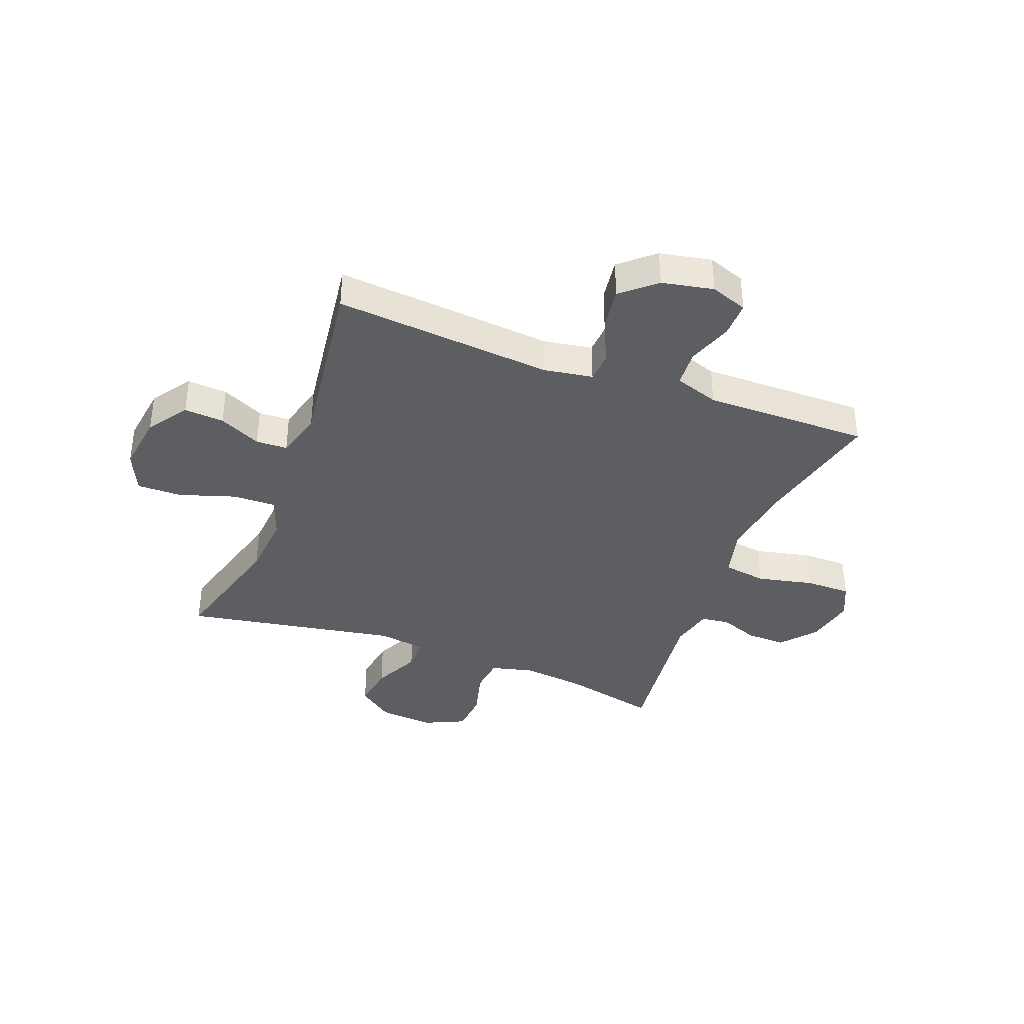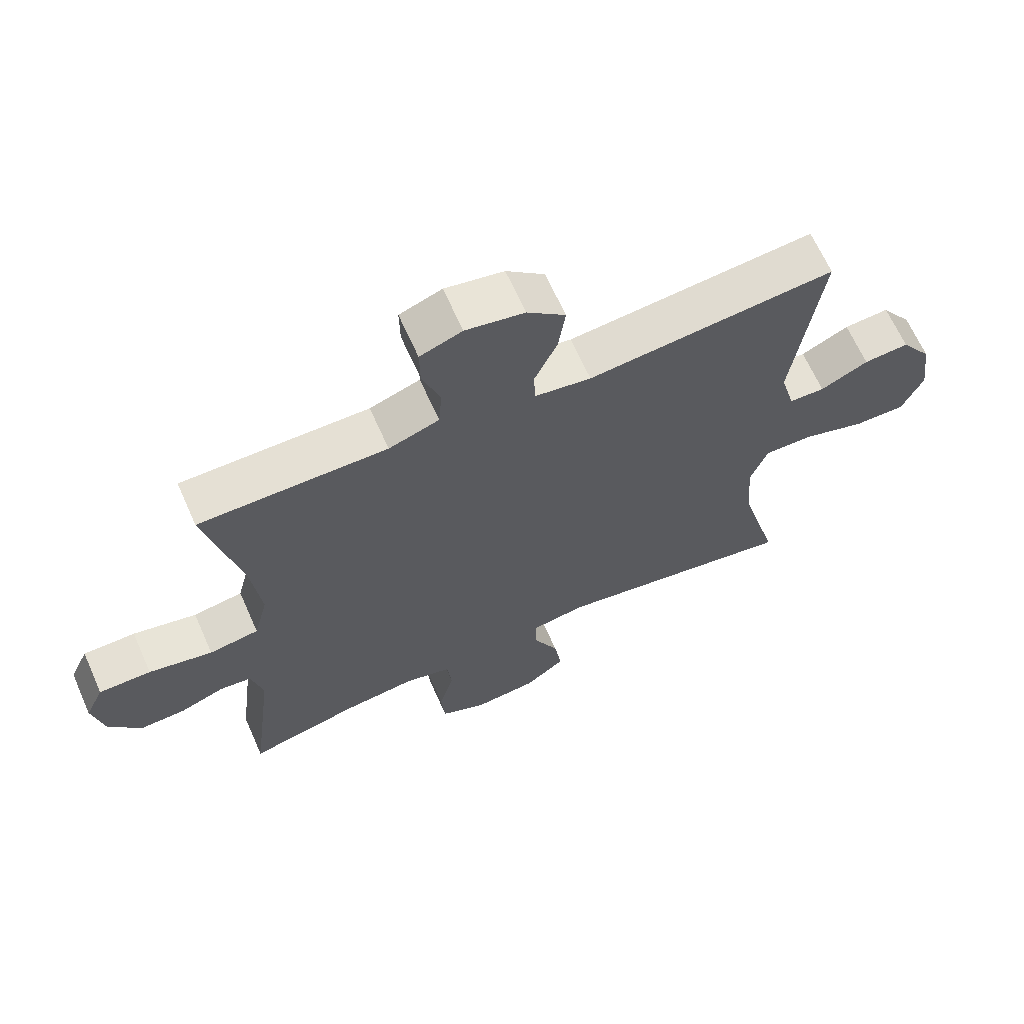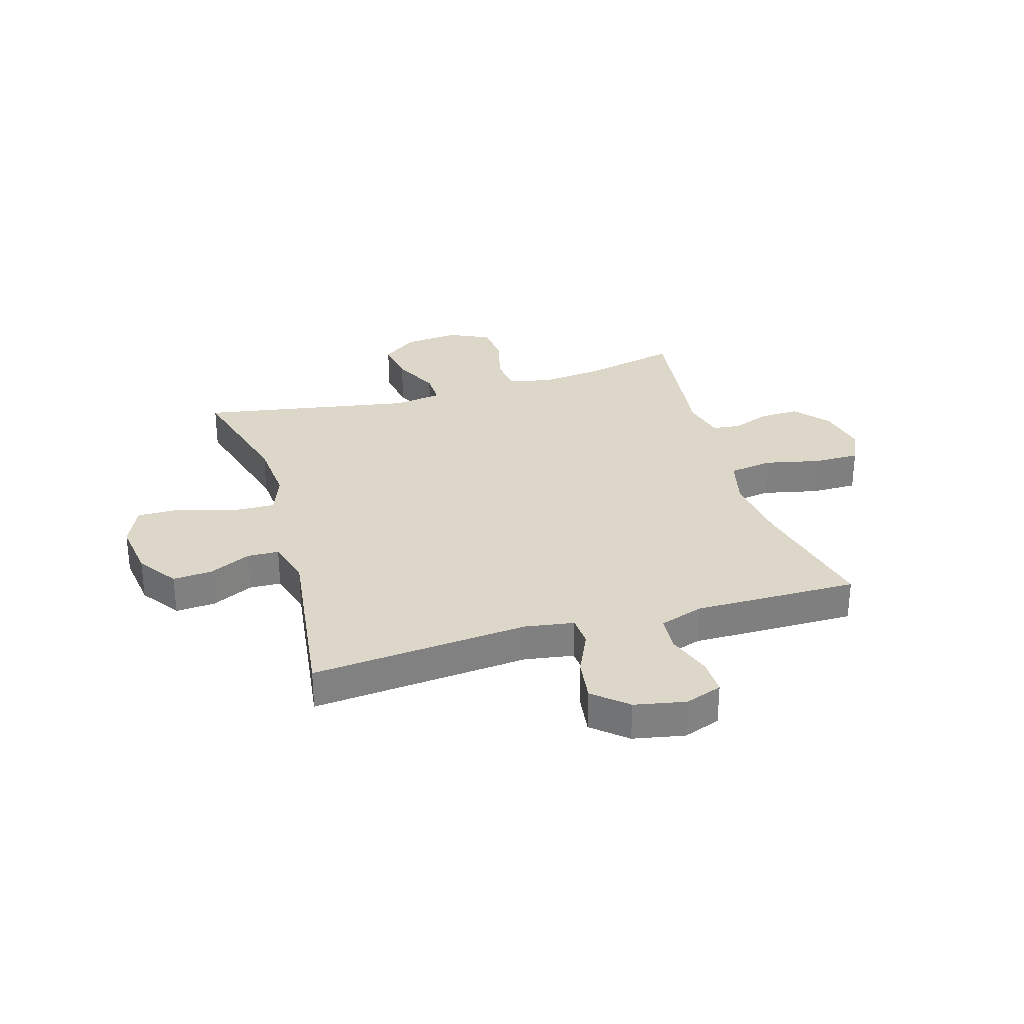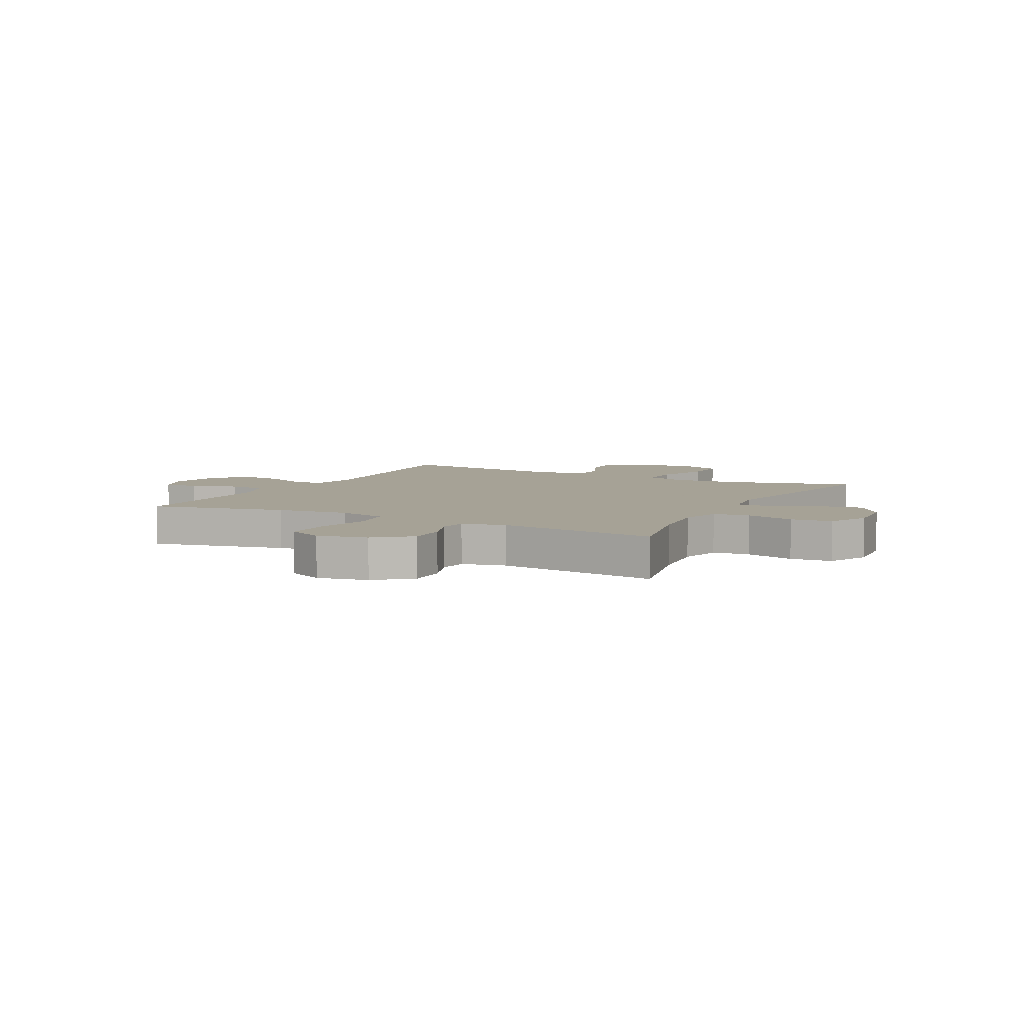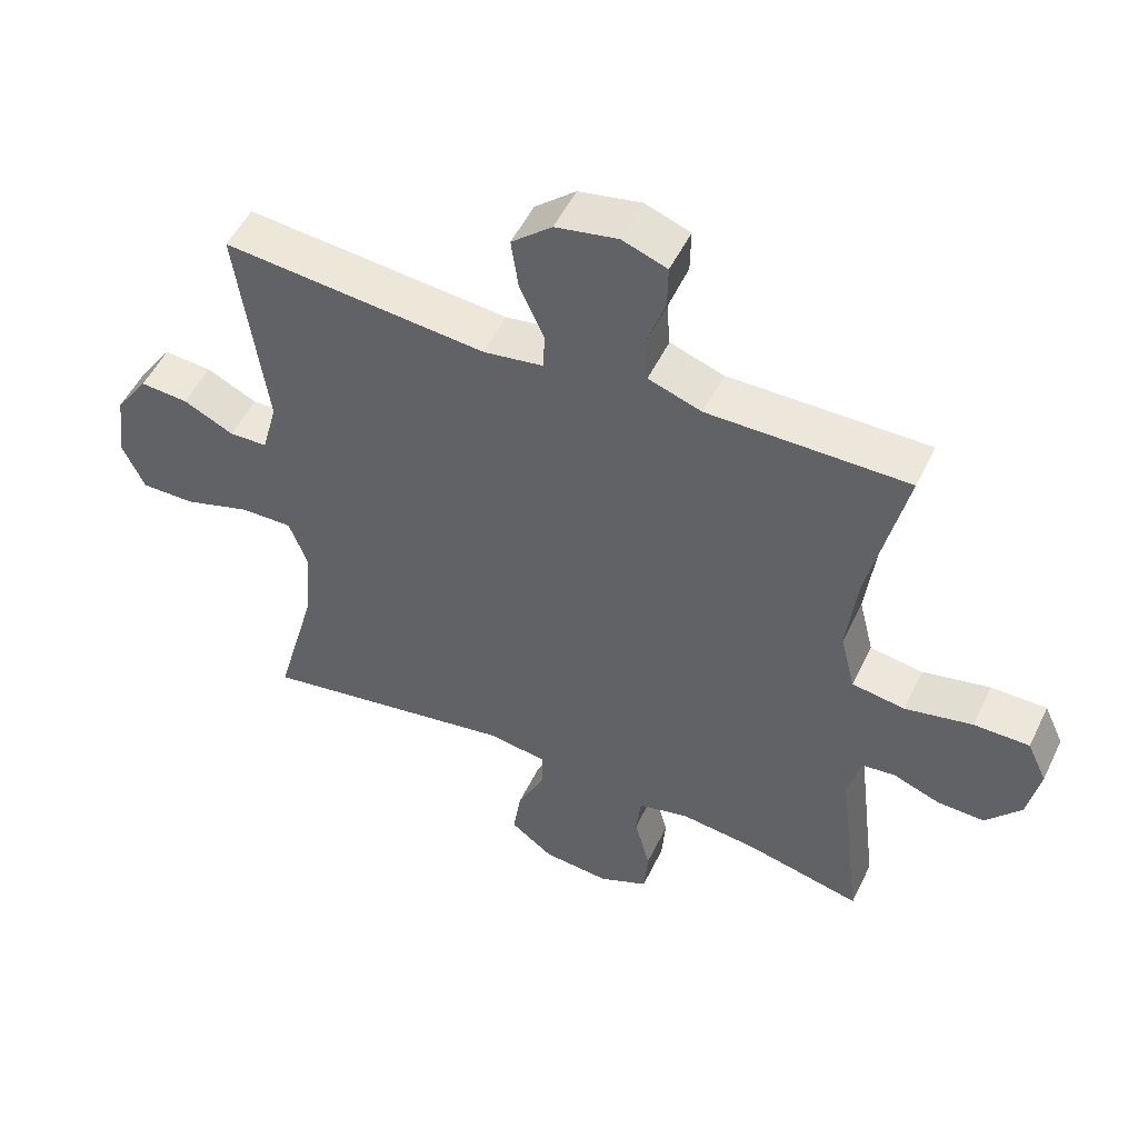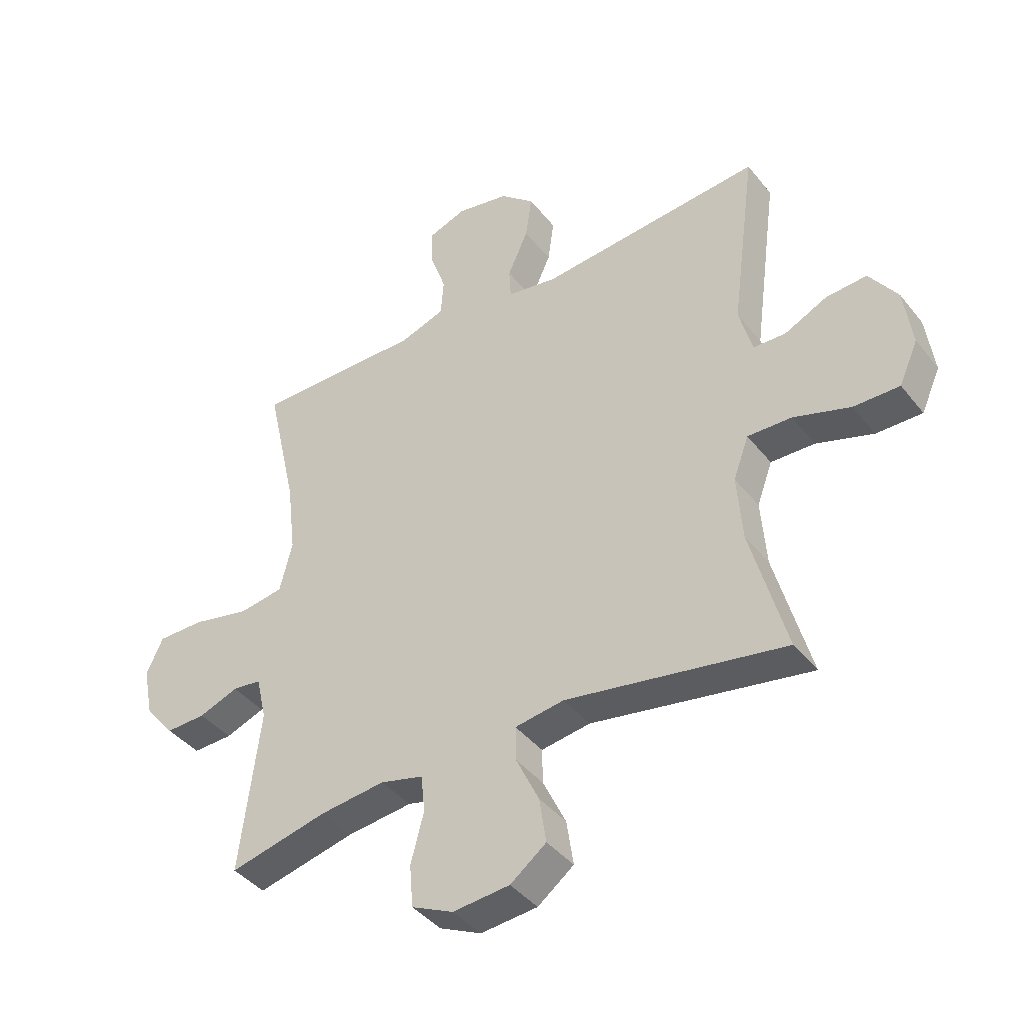
<metadata>
{"format":"obj","ext":"obj","renderer":"f3d","projection":"perspective","resolution":1024,"background":"white","views":[{"elev":-37.8,"azim":-20.8,"up":"+Y"},{"elev":65.9,"azim":156.0,"up":"+Z"},{"elev":30.3,"azim":-16.5,"up":"+Y"},{"elev":6.3,"azim":117.6,"up":"+Y"},{"elev":51.8,"azim":25.3,"up":"+Z"},{"elev":-41.1,"azim":-145.3,"up":"+Z"}]}
</metadata>
<code>
v 0.5 0.07 0.5
v 0.446 0.07 0.26
v 0.431 0.07 0.132
v 0.453 0.07 0.044
v 0.531 0.07 0.032
v 0.631 0.07 0.054
v 0.713 0.07 0.054
v 0.742 0.07 -0.009
v 0.724 0.07 -0.098
v 0.672 0.07 -0.16
v 0.602 0.07 -0.158
v 0.533 0.07 -0.132
v 0.483 0.07 -0.138
v 0.465 0.07 -0.215
v 0.5 0.07 -0.5
v 0.329 0.07 -0.46
v 0.215 0.07 -0.447
v 0.14 0.07 -0.466
v 0.133 0.07 -0.531
v 0.156 0.07 -0.618
v 0.15 0.07 -0.692
v 0.077 0.07 -0.726
v -0.022 0.07 -0.717
v -0.085 0.07 -0.669
v -0.073 0.07 -0.59
v -0.033 0.07 -0.506
v -0.032 0.07 -0.446
v -0.118 0.07 -0.433
v -0.5 0.07 -0.5
v -0.438 0.07 -0.273
v -0.429 0.07 -0.156
v -0.456 0.07 -0.083
v -0.533 0.07 -0.085
v -0.632 0.07 -0.117
v -0.712 0.07 -0.118
v -0.745 0.07 -0.044
v -0.731 0.07 0.06
v -0.682 0.07 0.131
v -0.611 0.07 0.126
v -0.536 0.07 0.09
v -0.48 0.07 0.092
v -0.457 0.07 0.177
v -0.5 0.07 0.5
v -0.111 0.07 0.465
v -0.023 0.07 0.479
v -0.02 0.07 0.534
v -0.056 0.07 0.613
v -0.067 0.07 0.69
v -0.007 0.07 0.742
v 0.085 0.07 0.76
v 0.151 0.07 0.736
v 0.15 0.07 0.672
v 0.122 0.07 0.591
v 0.127 0.07 0.525
v 0.206 0.07 0.498
v 0.326 0.07 0.499
v 0.5 0 0.5
v 0.446 0 0.26
v 0.431 0 0.132
v 0.453 0 0.044
v 0.531 0 0.032
v 0.631 0 0.054
v 0.713 0 0.054
v 0.742 0 -0.009
v 0.724 0 -0.098
v 0.672 0 -0.16
v 0.602 0 -0.158
v 0.533 0 -0.132
v 0.483 0 -0.138
v 0.465 0 -0.215
v 0.5 0 -0.5
v 0.329 0 -0.46
v 0.215 0 -0.447
v 0.14 0 -0.466
v 0.133 0 -0.531
v 0.156 0 -0.618
v 0.15 0 -0.692
v 0.077 0 -0.726
v -0.022 0 -0.717
v -0.085 0 -0.669
v -0.073 0 -0.59
v -0.033 0 -0.506
v -0.032 0 -0.446
v -0.118 0 -0.433
v -0.5 0 -0.5
v -0.438 0 -0.273
v -0.429 0 -0.156
v -0.456 0 -0.083
v -0.533 0 -0.085
v -0.632 0 -0.117
v -0.712 0 -0.118
v -0.745 0 -0.044
v -0.731 0 0.06
v -0.682 0 0.131
v -0.611 0 0.126
v -0.536 0 0.09
v -0.48 0 0.092
v -0.457 0 0.177
v -0.5 0 0.5
v -0.111 0 0.465
v -0.023 0 0.479
v -0.02 0 0.534
v -0.056 0 0.613
v -0.067 0 0.69
v -0.007 0 0.742
v 0.085 0 0.76
v 0.151 0 0.736
v 0.15 0 0.672
v 0.122 0 0.591
v 0.127 0 0.525
v 0.206 0 0.498
v 0.326 0 0.499
f 55 56 1 2
f 54 55 2 3
f 51 52 53
f 50 51 53
f 49 50 53
f 48 49 53
f 47 48 53
f 46 47 53
f 45 46 53 54
f 42 43 44
f 41 42 44 45
f 38 39 40
f 37 38 40
f 36 37 40
f 35 36 40
f 34 35 40
f 33 34 40
f 32 33 40 41
f 54 3 4
f 45 54 4
f 41 45 4
f 32 41 4
f 31 32 4
f 24 25 26
f 23 24 26
f 22 23 26
f 21 22 26
f 20 21 26
f 19 20 26
f 18 19 26 27
f 17 18 27 28
f 14 15 16
f 13 14 16 17
f 10 11 12
f 9 10 12
f 8 9 12
f 7 8 12
f 6 7 12
f 5 6 12
f 5 12 13
f 13 17 28
f 5 13 28
f 4 5 28
f 31 4 28
f 30 31 28
f 28 29 30
f 58 57 112 111
f 59 58 111 110
f 109 108 107
f 109 107 106
f 109 106 105
f 109 105 104
f 109 104 103
f 109 103 102
f 110 109 102 101
f 100 99 98
f 101 100 98 97
f 96 95 94
f 96 94 93
f 96 93 92
f 96 92 91
f 96 91 90
f 96 90 89
f 97 96 89 88
f 60 59 110
f 60 110 101
f 60 101 97
f 60 97 88
f 60 88 87
f 82 81 80
f 82 80 79
f 82 79 78
f 82 78 77
f 82 77 76
f 82 76 75
f 83 82 75 74
f 84 83 74 73
f 72 71 70
f 73 72 70 69
f 68 67 66
f 68 66 65
f 68 65 64
f 68 64 63
f 68 63 62
f 68 62 61
f 69 68 61
f 84 73 69
f 84 69 61
f 84 61 60
f 84 60 87
f 84 87 86
f 86 85 84
f 1 57 58 2
f 2 58 59 3
f 3 59 60 4
f 4 60 61 5
f 5 61 62 6
f 6 62 63 7
f 7 63 64 8
f 8 64 65 9
f 9 65 66 10
f 10 66 67 11
f 11 67 68 12
f 12 68 69 13
f 13 69 70 14
f 14 70 71 15
f 15 71 72 16
f 16 72 73 17
f 17 73 74 18
f 18 74 75 19
f 19 75 76 20
f 20 76 77 21
f 21 77 78 22
f 22 78 79 23
f 23 79 80 24
f 24 80 81 25
f 25 81 82 26
f 26 82 83 27
f 27 83 84 28
f 28 84 85 29
f 29 85 86 30
f 30 86 87 31
f 31 87 88 32
f 32 88 89 33
f 33 89 90 34
f 34 90 91 35
f 35 91 92 36
f 36 92 93 37
f 37 93 94 38
f 38 94 95 39
f 39 95 96 40
f 40 96 97 41
f 41 97 98 42
f 42 98 99 43
f 43 99 100 44
f 44 100 101 45
f 45 101 102 46
f 46 102 103 47
f 47 103 104 48
f 48 104 105 49
f 49 105 106 50
f 50 106 107 51
f 51 107 108 52
f 52 108 109 53
f 53 109 110 54
f 54 110 111 55
f 55 111 112 56
f 56 112 57 1

</code>
